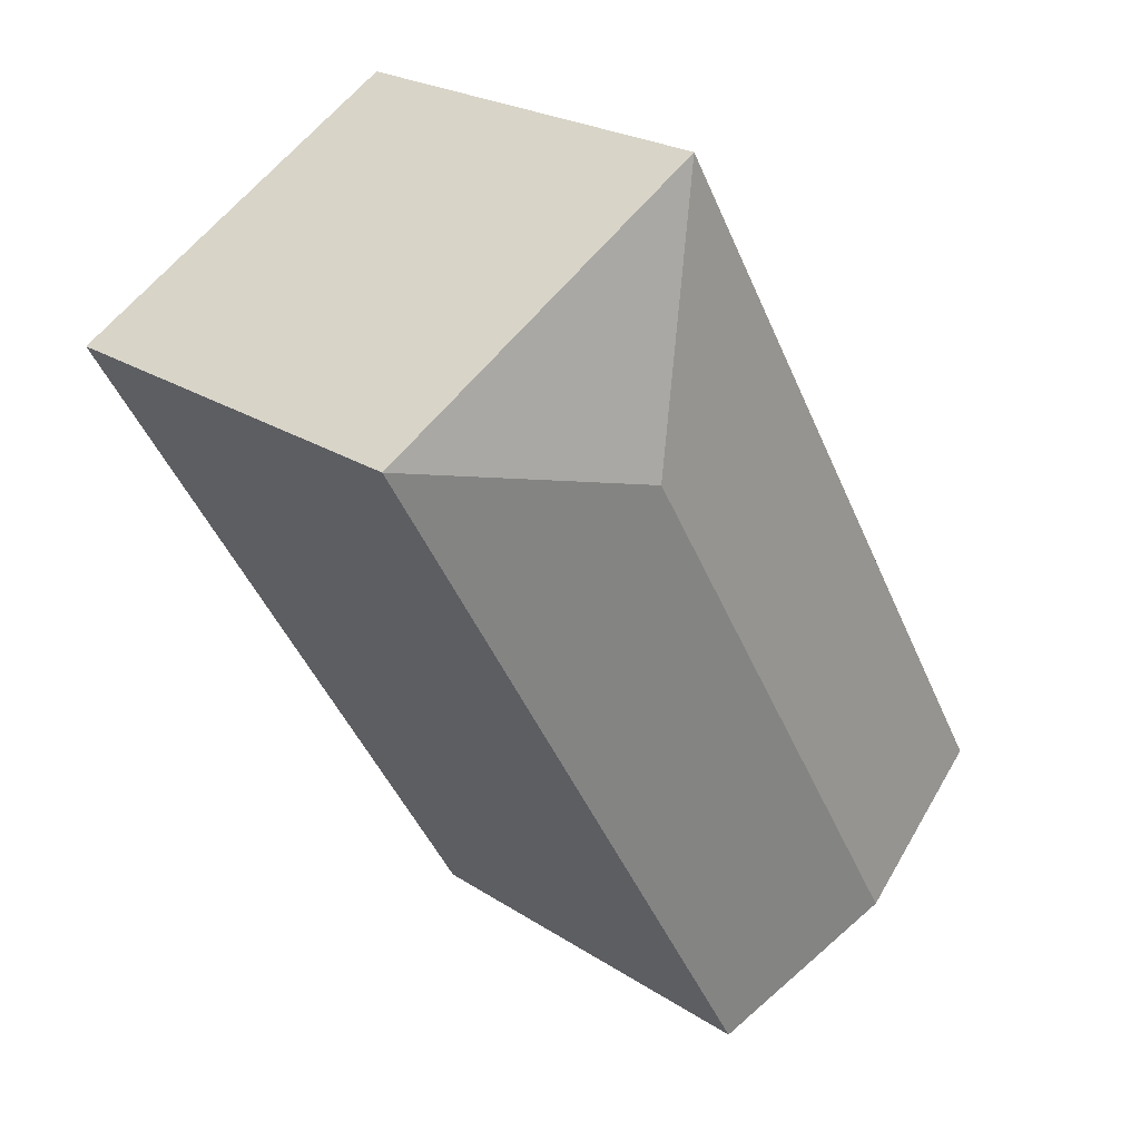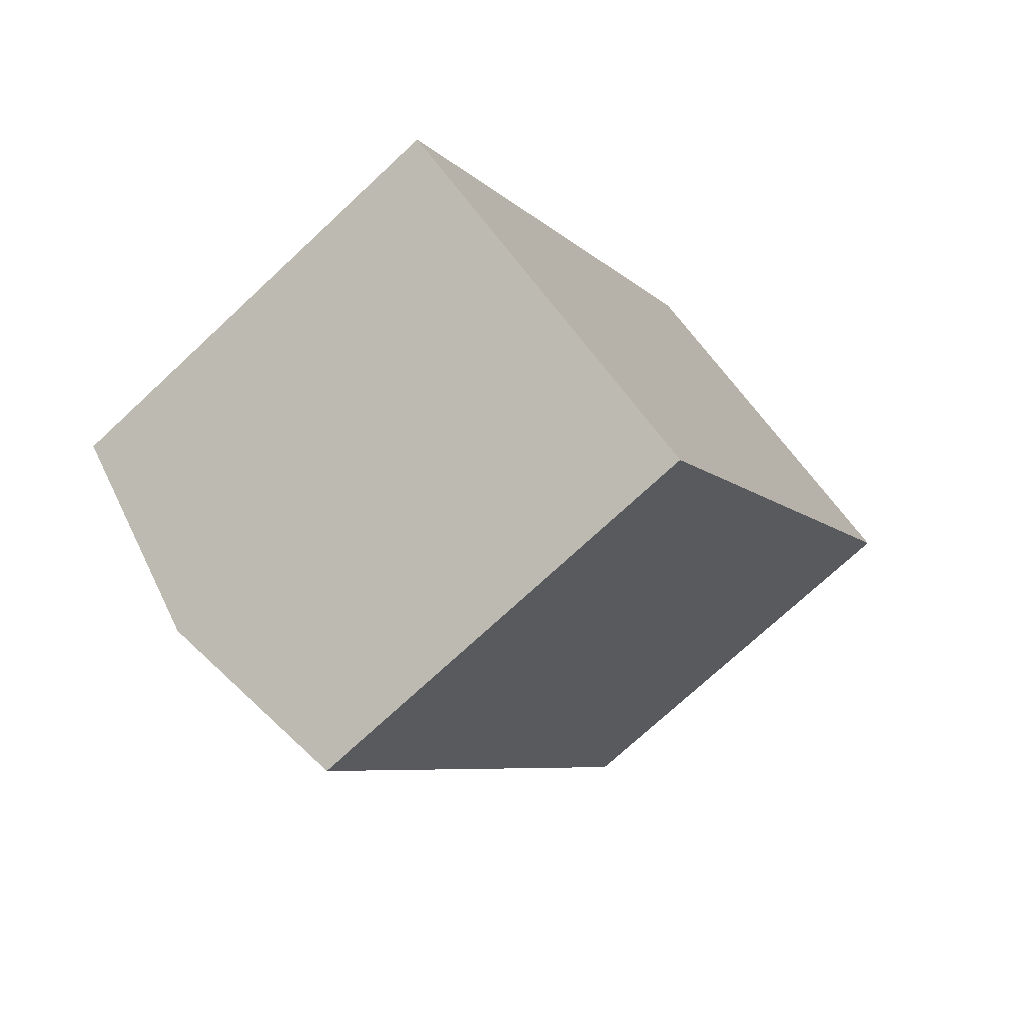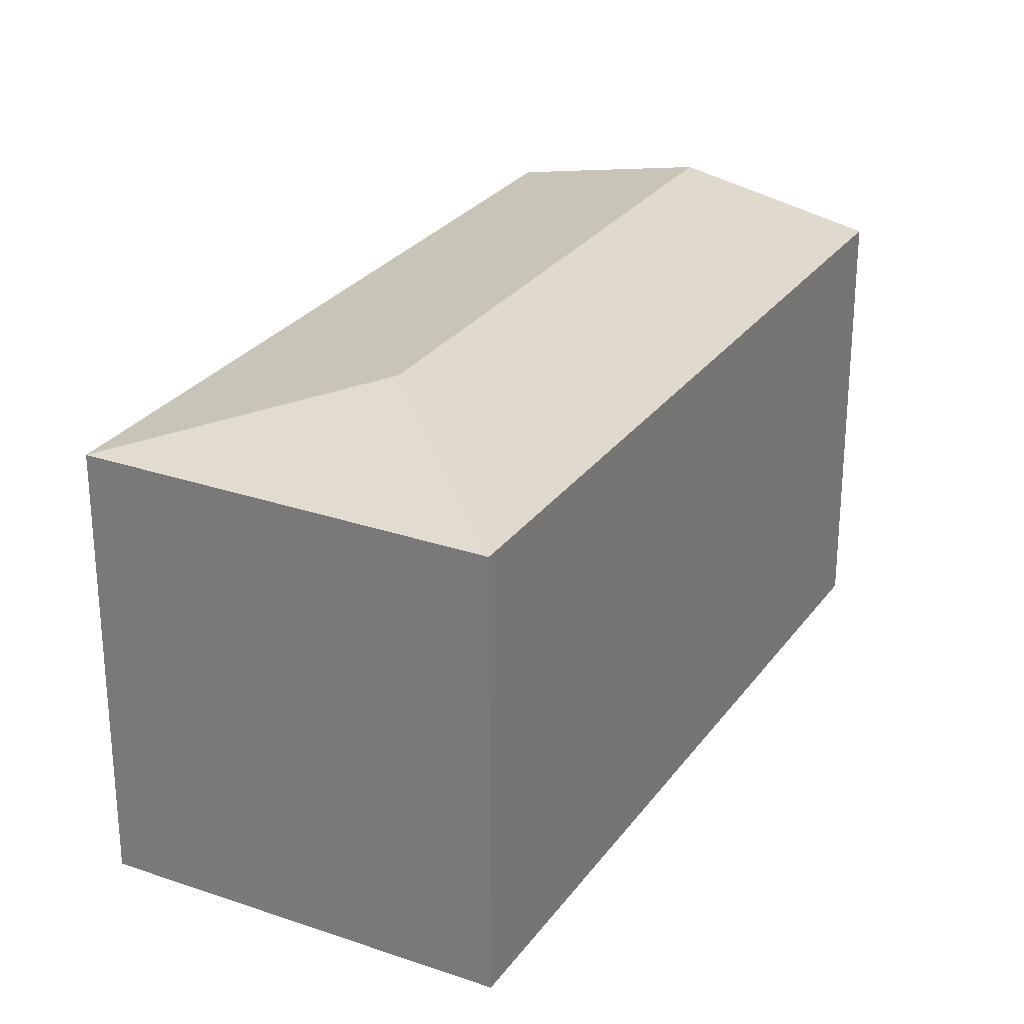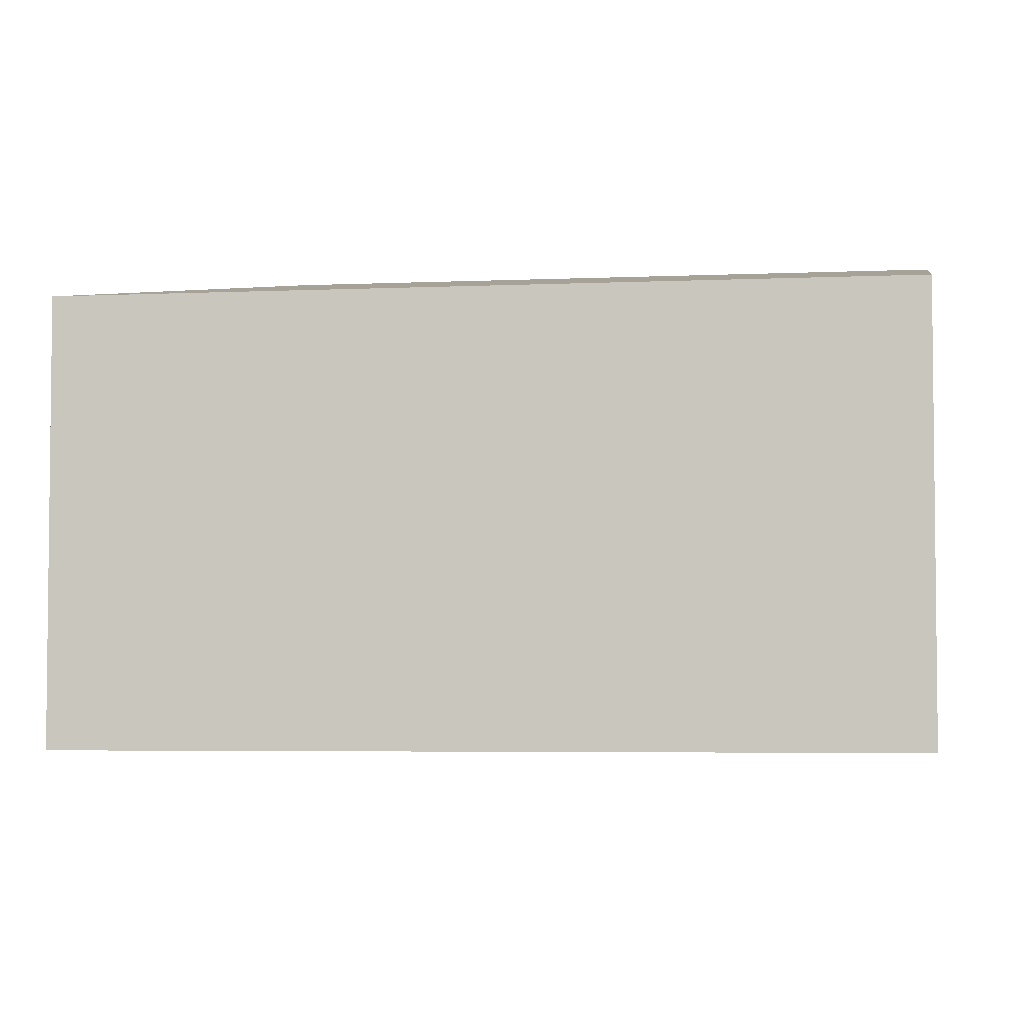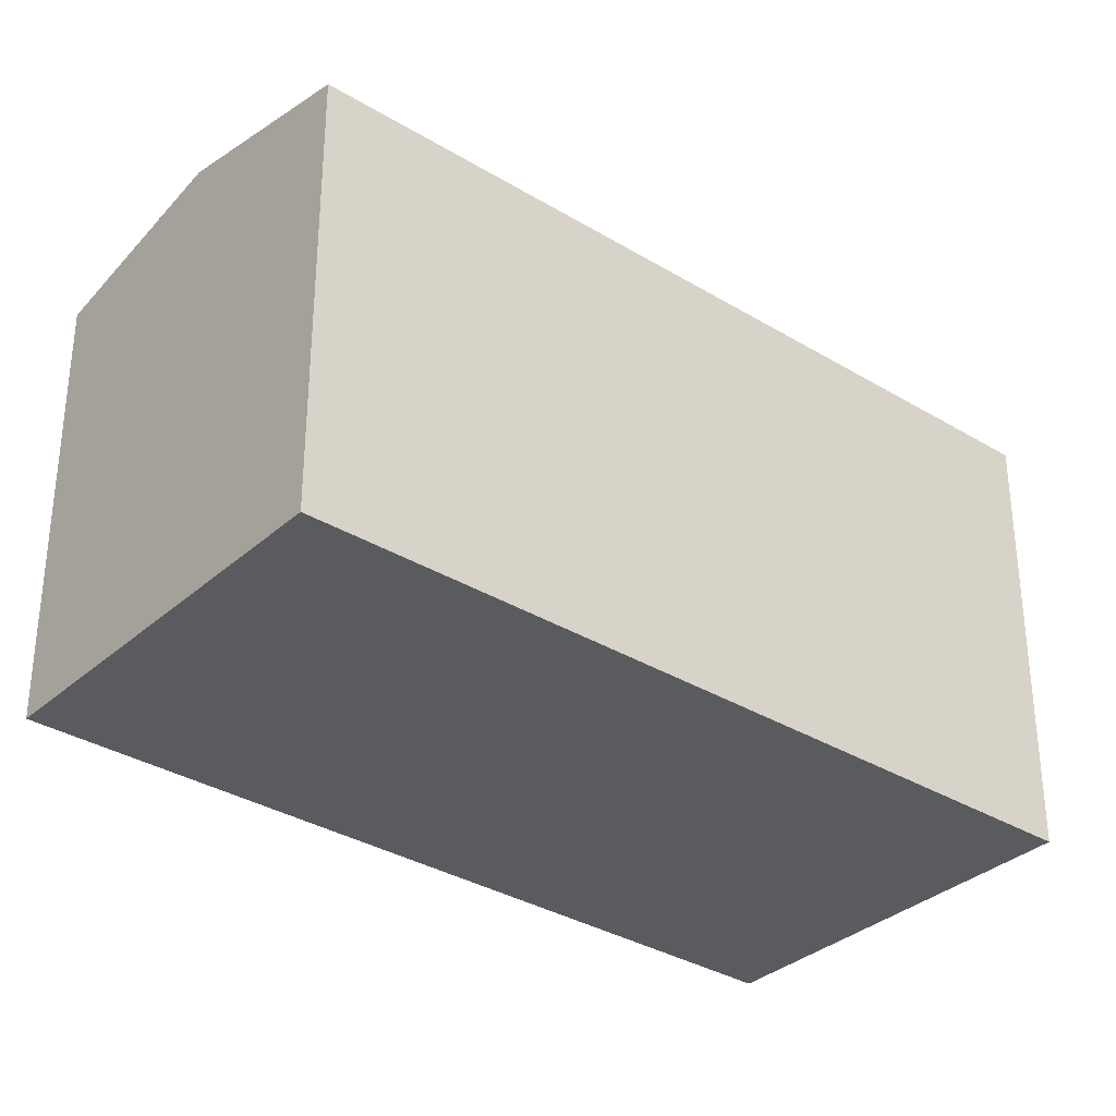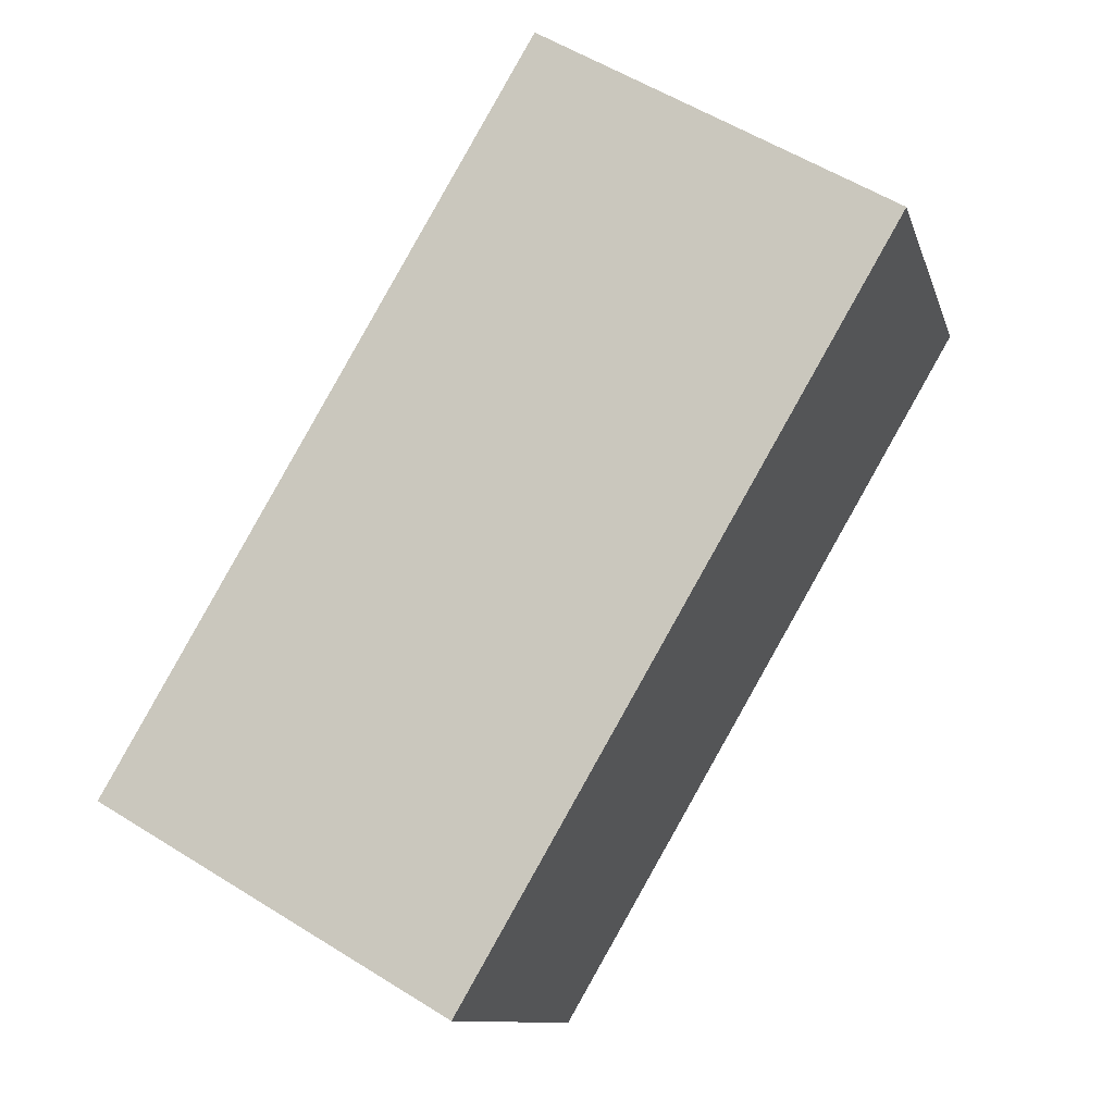
<metadata>
{"format":"obj","ext":"obj","renderer":"f3d","projection":"perspective","resolution":1024,"background":"white","views":[{"elev":23.3,"azim":137.6,"up":"+Z"},{"elev":-73.0,"azim":-47.0,"up":"+Z"},{"elev":27.3,"azim":58.3,"up":"+Y"},{"elev":-4.3,"azim":128.8,"up":"+Y"},{"elev":-33.5,"azim":-99.4,"up":"+Y"},{"elev":-10.9,"azim":14.0,"up":"+Z"}]}
</metadata>
<code>
v  18 12.7 7.581
v  14.39 13.85 13.02
v  22.41 12.7 15.12
v  5.058 13.85 -2.958
v  15.43 12.7 3.183
v  9.584 12.82 -5.606
v  10.12 12.7 -5.917
v  12.29 12.7 21.03
v  0 12.7 7.775e-16
v  10.12 3.623e-16 -5.917
v  9.584 3.433e-16 -5.606
v  5.058 1.811e-16 -2.958
v  0 0 0
v  12.29 -1.288e-15 21.03
v  22.41 -9.26e-16 15.12
v  18 -4.642e-16 7.581
v  15.43 -1.949e-16 3.183
g defaultobject
f 1 2 3
f 2 1 4
f 4 1 5
f 4 5 6
f 6 5 7
f 2 8 3
f 9 2 4
f 2 9 8
f 10 6 7
f 6 10 4
f 4 10 9
f 9 10 11
f 9 11 12
f 9 12 13
f 13 8 9
f 8 13 14
f 14 3 8
f 3 14 15
f 15 1 3
f 1 15 5
f 5 15 16
f 5 16 7
f 7 16 17
f 7 17 10
f 13 15 14
f 15 13 16
f 16 13 17
f 17 13 12
f 17 12 11
f 17 11 10

</code>
